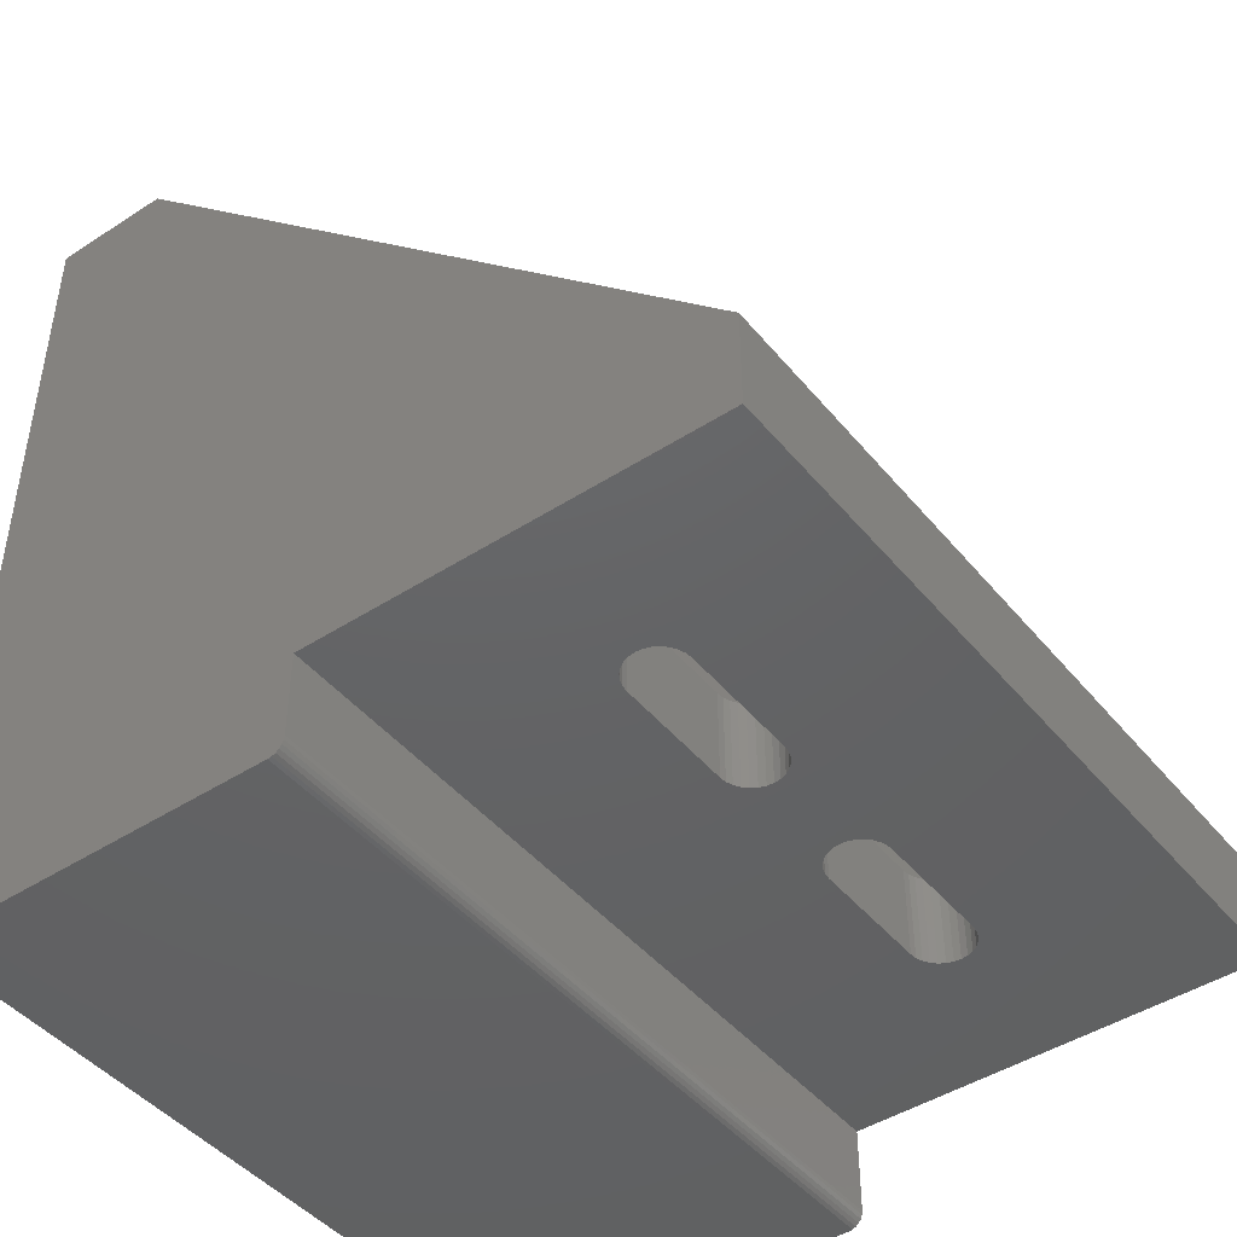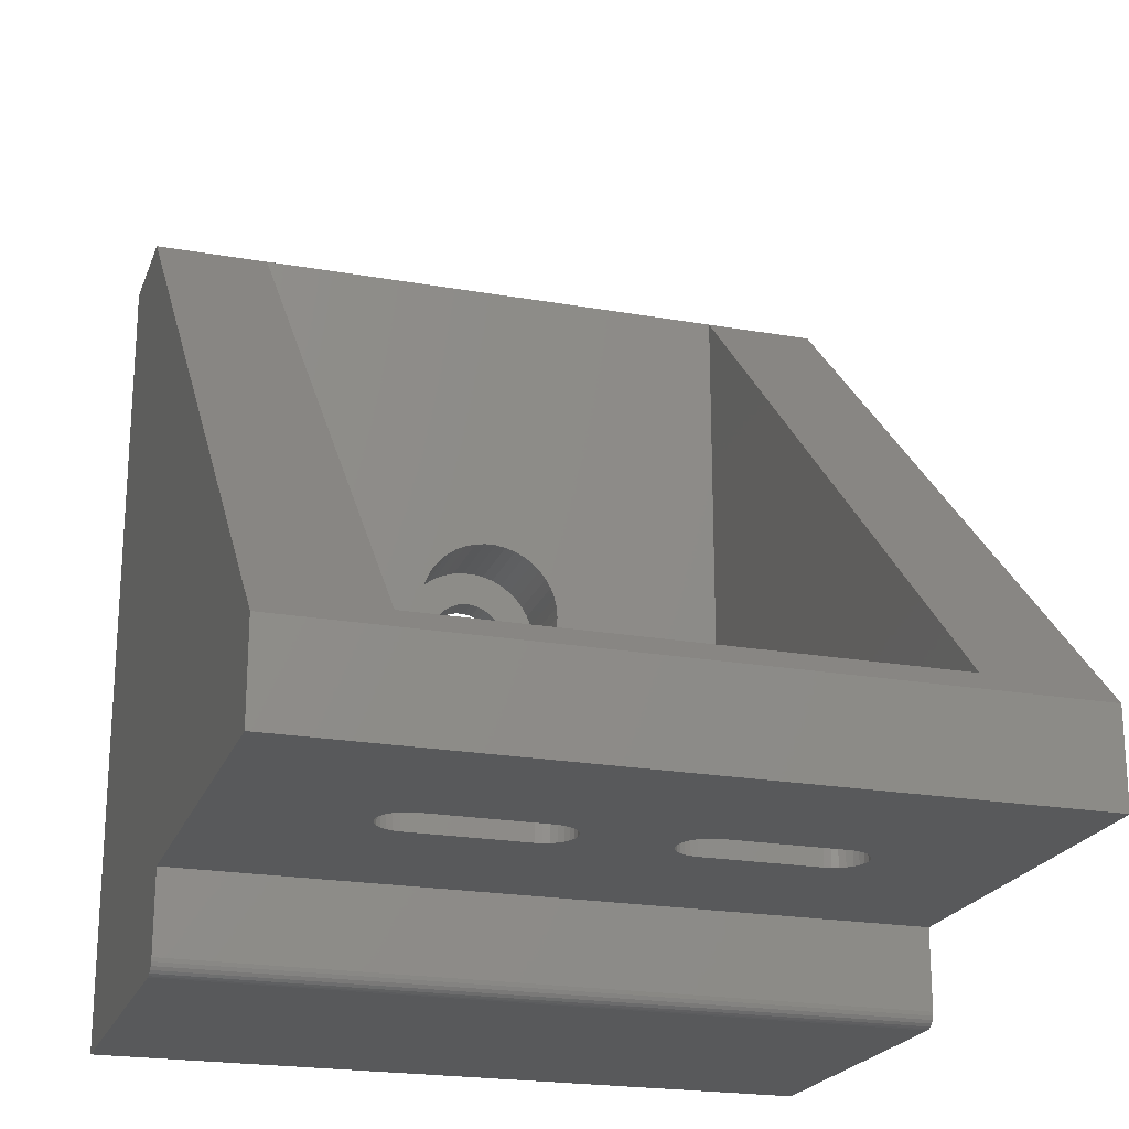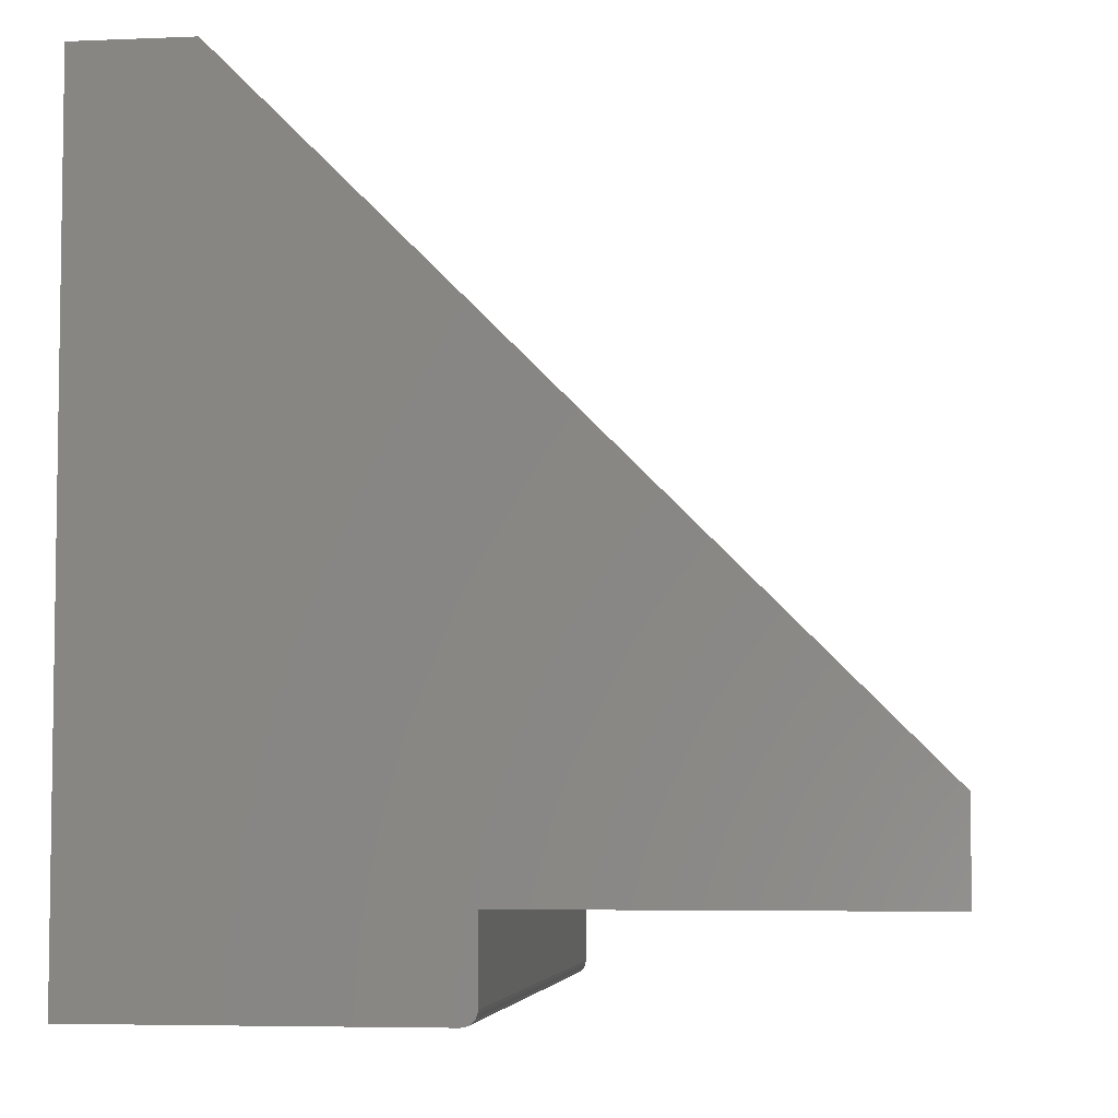
<metadata>
{"format":"stl","ext":"stl","renderer":"f3d","projection":"perspective","resolution":1024,"background":"white","views":[{"elev":-45.1,"azim":126.8,"up":"+Z"},{"elev":-21.6,"azim":162.7,"up":"+Z"},{"elev":-5.3,"azim":97.4,"up":"+Z"}]}
</metadata>
<code>
# stl→obj: 344 verts, 696 faces
v 41 34.5 -42
v 41 41.5 -42
v 41 34.5 -44
v 41 41.5 -44
v 9 41.5 -42
v 9 41.5 -44
v 9 34.5 -42
v 9 34.5 -44
v 20.45 39.95 -44
v 29.55 39.95 -44
v 20 40 -44
v 30 40 -44
v 38 40 -44
v 38.45 39.95 -44
v 29.13 39.8 -44
v 20.87 39.8 -44
v 28.75 39.56 -44
v 21.25 39.56 -44
v 28.44 39.25 -44
v 21.56 39.25 -44
v 28.2 38.87 -44
v 21.8 38.87 -44
v 28.05 38.45 -44
v 21.95 38.45 -44
v 28 38 -44
v 22 38 -44
v 28.05 37.55 -44
v 21.95 37.55 -44
v 28.2 37.13 -44
v 21.8 37.13 -44
v 28.44 36.75 -44
v 21.56 36.75 -44
v 28.75 36.44 -44
v 21.25 36.44 -44
v 29.13 36.2 -44
v 20.87 36.2 -44
v 29.55 36.05 -44
v 20.45 36.05 -44
v 30 36 -44
v 20 36 -44
v 12 36 -44
v 11.55 36.05 -44
v 11.13 36.2 -44
v 10.75 36.44 -44
v 10.44 36.75 -44
v 10.2 37.13 -44
v 10.05 37.55 -44
v 10 38 -44
v 10.05 38.45 -44
v 10.2 38.87 -44
v 10.44 39.25 -44
v 10.75 39.56 -44
v 11.13 39.8 -44
v 11.55 39.95 -44
v 12 40 -44
v 38.87 39.8 -44
v 39.25 39.56 -44
v 39.56 39.25 -44
v 39.8 38.87 -44
v 39.95 38.45 -44
v 40 38 -44
v 39.95 37.55 -44
v 39.8 37.13 -44
v 39.56 36.75 -44
v 39.25 36.44 -44
v 38.87 36.2 -44
v 38.45 36.05 -44
v 38 36 -44
v 38 36 -50
v 38.45 36.05 -50
v 38.87 36.2 -50
v 39.25 36.44 -50
v 39.56 36.75 -50
v 39.8 37.13 -50
v 39.95 37.55 -50
v 40 38 -50
v 39.95 38.45 -50
v 39.8 38.87 -50
v 39.56 39.25 -50
v 39.25 39.56 -50
v 38.87 39.8 -50
v 38.45 39.95 -50
v 38 40 -50
v 30 40 -50
v 12 40 -50
v 11.55 39.95 -50
v 11.13 39.8 -50
v 10.75 39.56 -50
v 10.44 39.25 -50
v 10.2 38.87 -50
v 10.05 38.45 -50
v 10 38 -50
v 10.05 37.55 -50
v 10.2 37.13 -50
v 10.44 36.75 -50
v 10.75 36.44 -50
v 11.13 36.2 -50
v 11.55 36.05 -50
v 12 36 -50
v 20 36 -50
v 0 51.5 -50
v 0 51.5 -43.5
v 50 51.5 -50
v 50 51.5 -43.5
v 50 8 0
v 42 50 -42
v 8 50 -42
v 0 8 0
v 8 8 0
v 42 8 0
v 0 24.5 -50
v 0 0 -56.5
v 0 0 0
v 0 23.5 -56.5
v 0 24.5 -55.5
v 0 23.76 -56.47
v 0 24 -56.37
v 0 24.21 -56.21
v 0 24.37 -56
v 0 24.47 -55.76
v 50 24.47 -55.76
v 44.44 24.47 -55.76
v 50 24.5 -55.5
v 38.89 24.47 -55.76
v 33.33 24.47 -55.76
v 33.33 24.37 -56
v 27.78 24.37 -56
v 27.78 24.21 -56.21
v 22.22 24.21 -56.21
v 22.22 24 -56.37
v 16.67 24 -56.37
v 16.67 23.76 -56.47
v 11.11 23.76 -56.47
v 5.556 23.76 -56.47
v 5.556 24 -56.37
v 5.556 24.21 -56.21
v 5.556 24.37 -56
v 5.556 24.47 -55.76
v 44.44 24.37 -56
v 50 24.37 -56
v 44.44 24.21 -56.21
v 50 24.21 -56.21
v 44.44 24 -56.37
v 50 24 -56.37
v 44.44 23.76 -56.47
v 50 23.76 -56.47
v 50 23.5 -56.5
v 27.78 23.76 -56.47
v 33.33 23.76 -56.47
v 38.89 23.76 -56.47
v 38.89 24 -56.37
v 22.22 24.47 -55.76
v 16.67 24.47 -55.76
v 11.11 24.47 -55.76
v 11.11 24.37 -56
v 38.89 24.37 -56
v 38.89 24.21 -56.21
v 27.78 24.47 -55.76
v 22.22 24.37 -56
v 16.67 24.37 -56
v 16.67 24.21 -56.21
v 33.33 24.21 -56.21
v 27.78 24 -56.37
v 22.22 23.76 -56.47
v 11.11 24.21 -56.21
v 33.33 24 -56.37
v 11.11 24 -56.37
v 50 0 -56.5
v 50 24.5 -50
v 29.94 2 -24.25
v 29.94 8 -24.25
v 30 2 -25
v 30 8 -25
v 29.94 2 -25.75
v 29.94 8 -25.75
v 29.78 2 -26.47
v 29.78 8 -26.47
v 29.5 2 -27.17
v 29.5 8 -27.17
v 29.13 2 -27.82
v 29.13 8 -27.82
v 28.67 2 -28.4
v 28.67 8 -28.4
v 28.12 2 -28.91
v 28.12 8 -28.91
v 27.5 2 -29.33
v 27.5 8 -29.33
v 26.83 2 -29.65
v 26.83 8 -29.65
v 26.11 2 -29.87
v 26.11 8 -29.87
v 25.37 2 -29.99
v 25.37 8 -29.99
v 24.63 2 -29.99
v 24.63 8 -29.99
v 23.89 2 -29.87
v 23.89 8 -29.87
v 23.17 2 -29.65
v 23.17 8 -29.65
v 22.5 2 -29.33
v 22.5 8 -29.33
v 21.88 2 -28.91
v 21.88 8 -28.91
v 21.33 2 -28.4
v 21.33 8 -28.4
v 20.87 2 -27.82
v 20.87 8 -27.82
v 20.5 2 -27.17
v 20.5 8 -27.17
v 20.22 2 -26.47
v 20.22 8 -26.47
v 20.06 2 -25.75
v 20.06 8 -25.75
v 20 2 -25
v 20 8 -25
v 20.06 2 -24.25
v 20.06 8 -24.25
v 20.22 2 -23.53
v 20.22 8 -23.53
v 20.5 2 -22.83
v 20.5 8 -22.83
v 20.87 2 -22.18
v 20.87 8 -22.18
v 21.33 2 -21.6
v 21.33 8 -21.6
v 21.88 2 -21.09
v 21.88 8 -21.09
v 22.5 2 -20.67
v 22.5 8 -20.67
v 23.17 2 -20.35
v 23.17 8 -20.35
v 23.89 2 -20.13
v 23.89 8 -20.13
v 24.63 2 -20.01
v 24.63 8 -20.01
v 25.37 2 -20.01
v 25.37 8 -20.01
v 26.11 2 -20.13
v 26.11 8 -20.13
v 26.83 2 -20.35
v 26.83 8 -20.35
v 27.5 2 -20.67
v 27.5 8 -20.67
v 28.12 2 -21.09
v 28.12 8 -21.09
v 28.67 2 -21.6
v 28.67 8 -21.6
v 29.13 2 -22.18
v 29.13 8 -22.18
v 29.5 2 -22.83
v 29.5 8 -22.83
v 29.78 2 -23.53
v 29.78 8 -23.53
v 27.54 2 -24.46
v 27.6 2 -25
v 27.38 2 -23.94
v 27.1 2 -23.47
v 26.74 2 -23.07
v 26.3 2 -22.75
v 25.8 2 -22.53
v 25.27 2 -22.41
v 24.73 2 -22.41
v 24.2 2 -22.53
v 23.7 2 -22.75
v 23.26 2 -23.07
v 22.9 2 -23.47
v 22.62 2 -23.94
v 22.46 2 -24.46
v 22.4 2 -25
v 22.46 2 -25.54
v 22.62 2 -26.06
v 22.9 2 -26.53
v 23.26 2 -26.93
v 23.7 2 -27.25
v 24.2 2 -27.47
v 24.73 2 -27.59
v 25.27 2 -27.59
v 25.8 2 -27.47
v 26.3 2 -27.25
v 26.74 2 -26.93
v 27.1 2 -26.53
v 27.38 2 -26.06
v 27.54 2 -25.54
v 8 8 -42
v 42 8 -42
v 30 36 -50
v 29.55 39.95 -50
v 29.13 39.8 -50
v 28.75 39.56 -50
v 28.44 39.25 -50
v 28.2 38.87 -50
v 28.05 38.45 -50
v 28 38 -50
v 28.05 37.55 -50
v 28.2 37.13 -50
v 28.44 36.75 -50
v 28.75 36.44 -50
v 29.13 36.2 -50
v 29.55 36.05 -50
v 20 40 -50
v 20.45 36.05 -50
v 20.87 36.2 -50
v 21.25 36.44 -50
v 21.56 36.75 -50
v 21.8 37.13 -50
v 21.95 37.55 -50
v 22 38 -50
v 21.95 38.45 -50
v 21.8 38.87 -50
v 21.56 39.25 -50
v 21.25 39.56 -50
v 20.87 39.8 -50
v 20.45 39.95 -50
v 27.54 0 -25.54
v 27.6 0 -25
v 27.54 0 -24.46
v 27.38 0 -23.94
v 27.1 0 -23.47
v 26.74 0 -23.07
v 26.3 0 -22.75
v 25.8 0 -22.53
v 25.27 0 -22.41
v 24.73 0 -22.41
v 24.2 0 -22.53
v 23.7 0 -22.75
v 23.26 0 -23.07
v 22.9 0 -23.47
v 22.62 0 -23.94
v 22.46 0 -24.46
v 22.4 0 -25
v 22.46 0 -25.54
v 22.62 0 -26.06
v 22.9 0 -26.53
v 23.26 0 -26.93
v 23.7 0 -27.25
v 24.2 0 -27.47
v 24.73 0 -27.59
v 25.27 0 -27.59
v 25.8 0 -27.47
v 26.3 0 -27.25
v 26.74 0 -26.93
v 27.1 0 -26.53
v 27.38 0 -26.06
v 50 0 0
f 1 2 3
f 3 2 4
f 2 5 4
f 4 5 6
f 5 7 6
f 6 7 8
f 7 1 8
f 8 1 3
f 9 10 11
f 11 10 12
f 11 12 6
f 6 12 4
f 4 12 13
f 4 13 14
f 10 9 15
f 15 9 16
f 15 16 17
f 17 16 18
f 17 18 19
f 19 18 20
f 19 20 21
f 21 20 22
f 21 22 23
f 23 22 24
f 23 24 25
f 25 24 26
f 25 26 27
f 27 26 28
f 27 28 29
f 29 28 30
f 29 30 31
f 31 30 32
f 31 32 33
f 33 32 34
f 33 34 35
f 35 34 36
f 35 36 37
f 37 36 38
f 37 38 39
f 39 38 40
f 39 40 3
f 3 40 8
f 8 40 41
f 8 41 42
f 42 43 8
f 8 43 44
f 8 44 45
f 45 46 8
f 8 46 47
f 8 47 48
f 8 48 6
f 6 48 49
f 6 49 50
f 50 51 6
f 6 51 52
f 6 52 53
f 53 54 6
f 6 54 55
f 6 55 11
f 14 56 4
f 4 56 57
f 4 57 58
f 58 59 4
f 4 59 60
f 4 60 61
f 4 61 3
f 3 61 62
f 3 62 63
f 63 64 3
f 3 64 65
f 3 65 66
f 66 67 3
f 3 67 68
f 3 68 39
f 69 68 70
f 70 68 67
f 70 67 66
f 70 66 71
f 71 66 65
f 71 65 72
f 72 65 64
f 72 64 73
f 73 64 63
f 73 63 74
f 74 63 62
f 74 62 75
f 75 62 61
f 75 61 76
f 76 61 60
f 76 60 77
f 77 60 59
f 77 59 78
f 78 59 58
f 78 58 79
f 79 58 57
f 79 57 80
f 80 57 56
f 80 56 81
f 81 56 14
f 81 14 82
f 82 14 83
f 83 14 13
f 13 12 83
f 83 12 84
f 85 55 86
f 86 55 54
f 86 54 53
f 86 53 87
f 87 53 52
f 87 52 88
f 88 52 51
f 88 51 89
f 89 51 50
f 89 50 90
f 90 50 49
f 90 49 91
f 91 49 48
f 91 48 92
f 92 48 47
f 92 47 93
f 93 47 46
f 93 46 94
f 94 46 45
f 94 45 95
f 95 45 44
f 95 44 96
f 96 44 43
f 96 43 97
f 97 43 42
f 97 42 98
f 98 42 99
f 99 42 41
f 41 40 99
f 99 40 100
f 101 102 103
f 103 102 104
f 105 104 106
f 106 104 102
f 106 102 107
f 107 102 108
f 107 108 109
f 106 110 105
f 101 111 102
f 102 111 108
f 108 111 112
f 108 112 113
f 112 111 114
f 114 111 115
f 114 115 116
f 116 115 117
f 117 115 118
f 118 115 119
f 119 115 120
f 121 122 123
f 123 122 124
f 123 124 125
f 125 124 126
f 125 126 127
f 127 126 128
f 127 128 129
f 129 128 130
f 129 130 131
f 131 130 132
f 131 132 133
f 133 132 114
f 133 114 134
f 134 114 116
f 134 116 135
f 135 116 117
f 135 117 136
f 136 117 118
f 136 118 137
f 137 118 119
f 137 119 138
f 138 119 120
f 138 120 115
f 122 121 139
f 139 121 140
f 139 140 141
f 141 140 142
f 141 142 143
f 143 142 144
f 143 144 145
f 145 144 146
f 145 146 147
f 114 148 147
f 147 148 149
f 147 149 150
f 150 149 151
f 150 151 143
f 143 151 141
f 123 152 115
f 115 152 153
f 115 153 154
f 154 153 155
f 154 155 137
f 137 155 136
f 124 122 156
f 156 122 139
f 156 139 157
f 157 139 141
f 157 141 151
f 152 123 158
f 158 123 125
f 158 125 127
f 152 158 159
f 159 158 127
f 159 127 129
f 138 115 154
f 153 152 160
f 160 152 159
f 160 159 161
f 161 159 129
f 161 129 131
f 137 138 154
f 124 156 126
f 126 156 162
f 126 162 128
f 128 162 163
f 128 163 130
f 130 163 164
f 130 164 132
f 132 164 114
f 162 156 157
f 153 160 155
f 155 160 165
f 155 165 136
f 136 165 135
f 165 160 161
f 162 157 166
f 166 157 151
f 166 151 149
f 165 161 167
f 167 161 131
f 167 131 133
f 150 143 145
f 162 166 163
f 163 166 148
f 163 148 164
f 164 148 114
f 148 166 149
f 134 135 167
f 167 135 165
f 134 167 133
f 147 150 145
f 114 147 112
f 112 147 168
f 123 115 169
f 169 115 111
f 170 171 172
f 172 171 173
f 172 173 174
f 174 173 175
f 174 175 176
f 176 175 177
f 176 177 178
f 178 177 179
f 178 179 180
f 180 179 181
f 180 181 182
f 182 181 183
f 182 183 184
f 184 183 185
f 184 185 186
f 186 185 187
f 186 187 188
f 188 187 189
f 188 189 190
f 190 189 191
f 190 191 192
f 192 191 193
f 192 193 194
f 194 193 195
f 194 195 196
f 196 195 197
f 196 197 198
f 198 197 199
f 198 199 200
f 200 199 201
f 200 201 202
f 202 201 203
f 202 203 204
f 204 203 205
f 204 205 206
f 206 205 207
f 206 207 208
f 208 207 209
f 208 209 210
f 210 209 211
f 210 211 212
f 212 211 213
f 212 213 214
f 214 213 215
f 214 215 216
f 216 215 217
f 216 217 218
f 218 217 219
f 218 219 220
f 220 219 221
f 220 221 222
f 222 221 223
f 222 223 224
f 224 223 225
f 224 225 226
f 226 225 227
f 226 227 228
f 228 227 229
f 228 229 230
f 230 229 231
f 230 231 232
f 232 231 233
f 232 233 234
f 234 233 235
f 234 235 236
f 236 235 237
f 236 237 238
f 238 237 239
f 238 239 240
f 240 239 241
f 240 241 242
f 242 241 243
f 242 243 244
f 244 243 245
f 244 245 246
f 246 245 247
f 246 247 248
f 248 247 249
f 248 249 250
f 250 249 251
f 250 251 252
f 252 251 253
f 252 253 170
f 170 253 171
f 254 170 255
f 255 170 172
f 255 172 174
f 170 254 252
f 252 254 256
f 252 256 250
f 250 256 257
f 250 257 248
f 248 257 246
f 246 257 258
f 246 258 244
f 244 258 259
f 244 259 242
f 242 259 240
f 240 259 260
f 240 260 238
f 238 260 261
f 238 261 236
f 236 261 262
f 236 262 234
f 234 262 232
f 232 262 263
f 232 263 230
f 230 263 264
f 230 264 228
f 228 264 226
f 226 264 265
f 226 265 224
f 224 265 266
f 224 266 222
f 222 266 220
f 220 266 267
f 220 267 218
f 218 267 268
f 218 268 216
f 216 268 269
f 216 269 214
f 214 269 212
f 212 269 270
f 212 270 210
f 210 270 271
f 210 271 208
f 208 271 272
f 208 272 206
f 206 272 204
f 204 272 273
f 204 273 202
f 202 273 274
f 202 274 200
f 200 274 198
f 198 274 275
f 198 275 196
f 196 275 276
f 196 276 194
f 194 276 277
f 194 277 192
f 192 277 190
f 190 277 278
f 190 278 188
f 188 278 279
f 188 279 186
f 186 279 184
f 184 279 280
f 184 280 182
f 182 280 281
f 182 281 180
f 180 281 178
f 178 281 282
f 178 282 176
f 176 282 283
f 176 283 174
f 174 283 255
f 1 106 2
f 2 106 107
f 2 107 5
f 5 107 7
f 7 107 284
f 7 284 285
f 106 1 285
f 285 1 7
f 107 109 284
f 39 68 286
f 286 68 69
f 84 12 287
f 287 12 10
f 287 10 15
f 287 15 288
f 288 15 17
f 288 17 289
f 289 17 19
f 289 19 290
f 290 19 21
f 290 21 291
f 291 21 23
f 291 23 292
f 292 23 25
f 292 25 293
f 293 25 27
f 293 27 294
f 294 27 29
f 294 29 295
f 295 29 31
f 295 31 296
f 296 31 33
f 296 33 297
f 297 33 35
f 297 35 298
f 298 35 37
f 298 37 299
f 299 37 286
f 286 37 39
f 11 55 300
f 300 55 85
f 100 40 301
f 301 40 38
f 301 38 36
f 301 36 302
f 302 36 34
f 302 34 303
f 303 34 32
f 303 32 304
f 304 32 30
f 304 30 305
f 305 30 28
f 305 28 306
f 306 28 26
f 306 26 307
f 307 26 24
f 307 24 308
f 308 24 22
f 308 22 309
f 309 22 20
f 309 20 310
f 310 20 18
f 310 18 311
f 311 18 16
f 311 16 312
f 312 16 9
f 312 9 313
f 313 9 300
f 300 9 11
f 110 106 285
f 175 173 285
f 285 173 171
f 285 171 110
f 110 171 253
f 110 253 251
f 251 249 110
f 110 249 247
f 110 247 245
f 245 243 110
f 110 243 241
f 110 241 239
f 239 237 110
f 110 237 235
f 110 235 109
f 109 235 233
f 109 233 231
f 231 229 109
f 109 229 227
f 109 227 225
f 225 223 109
f 109 223 221
f 109 221 219
f 219 217 109
f 109 217 284
f 284 217 215
f 284 215 213
f 213 211 284
f 284 211 209
f 284 209 207
f 207 205 284
f 284 205 203
f 284 203 201
f 201 199 284
f 284 199 197
f 284 197 195
f 195 193 284
f 284 193 285
f 285 193 191
f 285 191 189
f 189 187 285
f 285 187 185
f 285 185 183
f 183 181 285
f 285 181 179
f 285 179 177
f 177 175 285
f 283 314 255
f 255 314 315
f 255 315 254
f 254 315 316
f 254 316 256
f 256 316 317
f 256 317 257
f 257 317 318
f 257 318 258
f 258 318 319
f 258 319 259
f 259 319 320
f 259 320 260
f 260 320 321
f 260 321 261
f 261 321 322
f 261 322 262
f 262 322 323
f 262 323 263
f 263 323 324
f 263 324 264
f 264 324 325
f 264 325 265
f 265 325 326
f 265 326 266
f 266 326 327
f 266 327 267
f 267 327 328
f 267 328 268
f 268 328 329
f 268 329 269
f 269 329 330
f 269 330 270
f 270 330 331
f 270 331 271
f 271 331 332
f 271 332 272
f 272 332 333
f 272 333 273
f 273 333 334
f 273 334 274
f 274 334 335
f 274 335 275
f 275 335 336
f 275 336 276
f 276 336 337
f 276 337 277
f 277 337 338
f 277 338 278
f 278 338 339
f 278 339 279
f 279 339 340
f 279 340 280
f 280 340 341
f 280 341 281
f 281 341 342
f 281 342 282
f 282 342 343
f 282 343 283
f 283 343 314
f 103 300 101
f 101 300 85
f 101 85 86
f 169 76 103
f 103 76 77
f 103 77 78
f 111 286 169
f 169 286 69
f 169 69 70
f 101 92 111
f 111 92 93
f 111 93 94
f 70 71 169
f 169 71 72
f 169 72 73
f 73 74 169
f 169 74 75
f 169 75 76
f 78 79 103
f 103 79 80
f 103 80 81
f 81 82 103
f 103 82 83
f 103 83 84
f 287 313 84
f 84 313 300
f 84 300 103
f 313 287 312
f 312 287 288
f 312 288 311
f 311 288 289
f 311 289 310
f 310 289 290
f 310 290 309
f 309 290 291
f 309 291 308
f 308 291 292
f 308 292 307
f 307 292 293
f 307 293 306
f 306 293 294
f 306 294 305
f 305 294 295
f 305 295 304
f 304 295 296
f 304 296 303
f 303 296 297
f 303 297 302
f 302 297 298
f 302 298 301
f 301 298 299
f 301 299 100
f 100 299 286
f 100 286 111
f 86 87 101
f 101 87 88
f 101 88 89
f 89 90 101
f 101 90 91
f 101 91 92
f 94 95 111
f 111 95 96
f 111 96 97
f 97 98 111
f 111 98 99
f 111 99 100
f 103 104 169
f 169 104 105
f 169 105 168
f 168 105 344
f 168 147 169
f 169 147 123
f 123 147 146
f 123 146 144
f 144 142 123
f 123 142 140
f 123 140 121
f 105 110 344
f 344 110 109
f 344 109 113
f 113 109 108
f 329 113 330
f 330 113 112
f 330 112 331
f 331 112 332
f 332 112 333
f 333 112 334
f 334 112 335
f 335 112 336
f 336 112 337
f 337 112 168
f 337 168 338
f 338 168 339
f 339 168 340
f 340 168 341
f 341 168 342
f 342 168 343
f 343 168 314
f 314 168 315
f 315 168 344
f 315 344 316
f 316 344 317
f 317 344 318
f 318 344 319
f 319 344 320
f 320 344 321
f 321 344 322
f 322 344 113
f 322 113 323
f 323 113 324
f 324 113 325
f 325 113 326
f 326 113 327
f 327 113 328
f 328 113 329

</code>
